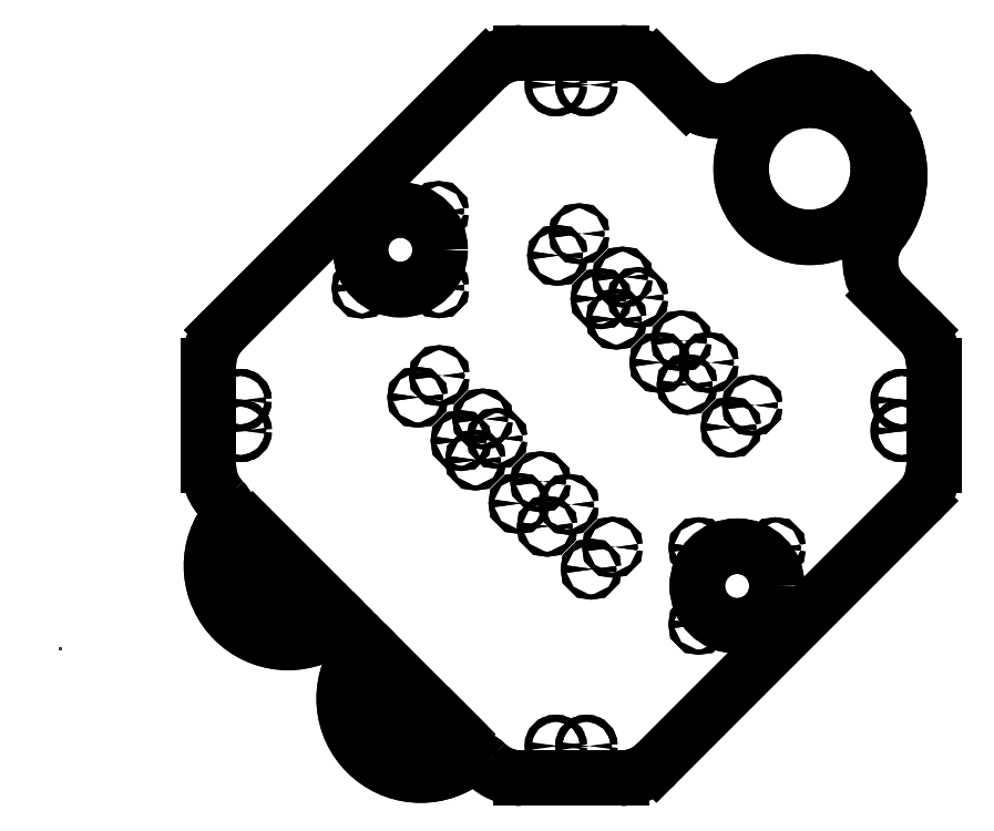
<metadata>
{"format":"dxf","ext":"dxf","renderer":"ezdxf+matplotlib","layout":"modelspace","background":"white","min_lineweight":24,"dpi":150}
</metadata>
<code>
0
SECTION
2
ENTITIES
0
3DSOLID
8
0
347
7A
290
     1
2
{e62a923e-d12c-8844-8400-12bd499181ab}
350
0
0
POINT
8
MechanicalTeamChassis v20_Sketch14
10
0
20
-8e-16
30
3.514
0
ARC
8
MechanicalTeamChassis v20_Sketch14
10
23.52
20
-3.308
30
3.514
40
3.5
50
138.5
51
311.5
0
SPLINE
8
MechanicalTeamChassis v20_Sketch14
210
0
220
0
230
1
70
     8
71
     3
72
    16
73
    12
74
     0
42
1e-09
43
1e-10
40
0
40
0
40
0
40
0
40
0.07813
40
0.07813
40
0.1563
40
0.1563
40
0.2344
40
0.2344
40
0.2808
40
0.2808
40
0.3271
40
0.3271
40
0.3271
40
0.3271
10
25.84
20
-5.929
30
3.514
10
25.86
20
-5.911
30
3.514
10
25.88
20
-5.891
30
3.514
10
25.9
20
-5.844
30
3.514
10
25.91
20
-5.818
30
3.514
10
25.91
20
-5.766
30
3.514
10
25.91
20
-5.74
30
3.514
10
25.89
20
-5.701
30
3.514
10
25.89
20
-5.687
30
3.514
10
25.87
20
-5.661
30
3.514
10
25.86
20
-5.649
30
3.514
10
25.85
20
-5.638
30
3.514
0
LINE
8
MechanicalTeamChassis v20_Sketch14
10
25.35
20
-5.135
30
3.514
11
25.85
21
-5.638
31
3.514
0
ARC
8
MechanicalTeamChassis v20_Sketch14
10
21.05
20
-1.121
30
3.514
40
0.2
50
45
51
138.5
0
LINE
8
MechanicalTeamChassis v20_Sketch14
10
30.06
20
-8.503
30
3.514
11
36.61
21
-8.503
31
3.514
0
LINE
8
MechanicalTeamChassis v20_Sketch14
10
21.19
20
-0.9793
30
3.514
11
25.35
21
-5.135
31
3.514
0
ARC
8
MechanicalTeamChassis v20_Sketch14
10
36.61
20
-5.253
30
3.514
40
3.25
50
270
51
315
0
ARC
8
MechanicalTeamChassis v20_Sketch14
10
23.52
20
-3.308
30
3.514
40
5
50
145.4
51
304.6
0
ARC
8
MechanicalTeamChassis v20_Sketch14
10
26.99
20
-8.329
30
3.514
40
1.1
50
45
51
124.6
0
ARC
8
MechanicalTeamChassis v20_Sketch14
10
30.06
20
-5.253
30
3.514
40
3.25
50
225
51
270
0
ARC
8
MechanicalTeamChassis v20_Sketch14
10
43.07
20
38.17
30
3.514
40
3.15
50
225
51
307.8
0
CIRCLE
8
MechanicalTeamChassis v20_Sketch14
10
31.34
20
10.84
30
3.514
40
0.165
0
CIRCLE
8
MechanicalTeamChassis v20_Sketch14
10
43.76
20
14.39
30
3.514
40
0.165
0
CIRCLE
8
MechanicalTeamChassis v20_Sketch14
10
39.12
20
18.62
30
3.514
40
0.165
0
ARC
8
MechanicalTeamChassis v20_Sketch14
10
53.75
20
18.44
30
3.514
40
3.25
50
360
51
45
0
ARC
8
MechanicalTeamChassis v20_Sketch14
10
48.78
20
30.83
30
3.514
40
6
50
322.2
51
45
0
LINE
8
MechanicalTeamChassis v20_Sketch14
10
19.11
20
1.107
30
3.514
11
19.28
21
0.9342
31
3.514
0
CIRCLE
8
MechanicalTeamChassis v20_Sketch14
10
19.71
20
28.5
30
3.514
40
0.165
0
CIRCLE
8
MechanicalTeamChassis v20_Sketch14
10
32.45
20
25.61
30
3.514
40
0.165
0
LINE
8
MechanicalTeamChassis v20_Sketch14
10
38.9
20
-7.551
30
3.514
11
56.05
21
9.592
31
3.514
0
LINE
8
MechanicalTeamChassis v20_Sketch14
10
53.02
20
35.08
30
3.514
11
52.92
21
35.18
31
3.514
0
ARC
8
MechanicalTeamChassis v20_Sketch14
10
56.01
20
25.23
30
3.514
40
3.15
50
142.2
51
225
0
CIRCLE
8
MechanicalTeamChassis v20_Sketch14
10
40.53
20
20.03
30
3.514
40
0.165
0
CIRCLE
8
MechanicalTeamChassis v20_Sketch14
10
36.29
20
21.45
30
3.514
40
0.165
0
CIRCLE
8
MechanicalTeamChassis v20_Sketch14
10
36.69
20
24.2
30
3.514
40
0.165
0
CIRCLE
8
MechanicalTeamChassis v20_Sketch14
10
40.9
20
17.19
30
3.514
40
0.165
0
CIRCLE
8
MechanicalTeamChassis v20_Sketch14
10
45.16
20
15.82
30
3.514
40
0.165
0
CIRCLE
8
MechanicalTeamChassis v20_Sketch14
10
23.32
20
16.35
30
3.514
40
0.165
0
CIRCLE
8
MechanicalTeamChassis v20_Sketch14
10
22.19
20
25.98
30
3.514
40
2.6
0
CIRCLE
8
MechanicalTeamChassis v20_Sketch14
10
32.33
20
-6.407
30
3.514
40
0.159
0
LINE
8
MechanicalTeamChassis v20_Sketch14
10
56.05
20
20.73
30
3.514
11
53.78
21
23
31
3.514
0
LINE
8
MechanicalTeamChassis v20_Sketch14
10
40.84
20
35.94
30
3.514
11
38.9
21
37.88
31
3.514
0
ARC
8
MechanicalTeamChassis v20_Sketch14
10
17.05
20
2.879
30
3.514
40
0.2
50
311.5
51
45
0
LINE
8
MechanicalTeamChassis v20_Sketch14
10
27.76
20
37.88
30
3.514
11
10.62
21
20.73
31
3.514
0
ARC
8
MechanicalTeamChassis v20_Sketch14
10
14.86
20
5.349
30
3.514
40
3.5
50
138.5
51
311.5
0
ARC
8
MechanicalTeamChassis v20_Sketch14
10
12.39
20
7.537
30
3.514
40
0.2
50
45
51
138.5
0
CIRCLE
8
MechanicalTeamChassis v20_Sketch14
10
41.67
20
1.535
30
3.514
40
0.165
0
CIRCLE
8
MechanicalTeamChassis v20_Sketch14
10
34.33
20
-6.407
30
3.514
40
0.159
0
CIRCLE
8
MechanicalTeamChassis v20_Sketch14
10
19.69
20
23.48
30
3.514
40
0.165
0
ELLIPSE
8
MechanicalTeamChassis v20_Sketch14
10
10.31
20
7.478
30
3.514
11
1.414
21
-1.414
31
-3e-16
210
0
220
-2e-16
230
1
40
1
41
1.354
42
1.354
0
CIRCLE
8
MechanicalTeamChassis v20_Sketch14
10
11.76
20
16.16
30
3.514
40
0.159
0
ARC
8
MechanicalTeamChassis v20_Sketch14
10
36.61
20
35.58
30
3.514
40
3.25
50
45
51
90
0
CIRCLE
8
MechanicalTeamChassis v20_Sketch14
10
24.69
20
28.48
30
3.514
40
0.165
0
CIRCLE
8
MechanicalTeamChassis v20_Sketch14
10
34.33
20
36.73
30
3.514
40
0.159
0
CIRCLE
8
MechanicalTeamChassis v20_Sketch14
10
32.33
20
36.73
30
3.514
40
0.159
0
CIRCLE
8
MechanicalTeamChassis v20_Sketch14
10
54.9
20
16.16
30
3.514
40
0.159
0
CIRCLE
8
MechanicalTeamChassis v20_Sketch14
10
37.7
20
22.86
30
3.514
40
0.165
0
ARC
8
MechanicalTeamChassis v20_Sketch14
10
53.75
20
11.89
30
3.514
40
3.25
50
315
51
1.159e-12
0
LINE
8
MechanicalTeamChassis v20_Sketch14
10
57
20
11.89
30
3.514
11
57
21
18.44
31
3.514
0
LINE
8
MechanicalTeamChassis v20_Sketch14
10
36.61
20
38.83
30
3.514
11
30.06
21
38.83
31
3.514
0
CIRCLE
8
MechanicalTeamChassis v20_Sketch14
10
44.17
20
4.036
30
3.514
40
2.6
0
LINE
8
MechanicalTeamChassis v20_Sketch14
10
12.53
20
7.679
30
3.514
11
17.19
21
3.02
31
3.514
0
CIRCLE
8
MechanicalTeamChassis v20_Sketch14
10
28.51
20
13.67
30
3.514
40
0.165
0
CIRCLE
8
MechanicalTeamChassis v20_Sketch14
10
27.1
20
12.25
30
3.514
40
0.165
0
CIRCLE
8
MechanicalTeamChassis v20_Sketch14
10
29.93
20
9.426
30
3.514
40
0.165
0
CIRCLE
8
MechanicalTeamChassis v20_Sketch14
10
35.27
20
22.78
30
3.514
40
0.165
0
CIRCLE
8
MechanicalTeamChassis v20_Sketch14
10
42.3
20
18.62
30
3.514
40
0.165
0
LINE
8
MechanicalTeamChassis v20_Sketch14
10
9.669
20
18.44
30
3.514
11
9.669
21
11.89
31
3.514
0
CIRCLE
8
MechanicalTeamChassis v20_Sketch14
10
46.67
20
1.535
30
3.514
40
0.165
0
ARC
8
MechanicalTeamChassis v20_Sketch14
10
18.33
20
0.329
30
3.514
40
1.1
50
45
51
124.6
0
CIRCLE
8
MechanicalTeamChassis v20_Sketch14
10
24.71
20
23.5
30
3.514
40
0.165
0
CIRCLE
8
MechanicalTeamChassis v20_Sketch14
10
33.86
20
27.03
30
3.514
40
0.165
0
ARC
8
MechanicalTeamChassis v20_Sketch14
10
18.5
20
0.1564
30
3.514
40
1.1
50
325.4
51
45
0
ELLIPSE
8
MechanicalTeamChassis v20_Sketch14
10
10.31
20
7.478
30
3.514
11
1.414
21
-1.414
31
-3e-16
210
0
220
-2e-16
230
1
40
1
41
1.354
42
1.354
0
ARC
8
MechanicalTeamChassis v20_Sketch14
10
48.67
20
30.94
30
3.514
40
6
50
45
51
127.8
0
ARC
8
MechanicalTeamChassis v20_Sketch14
10
30.06
20
35.58
30
3.514
40
3.25
50
90
51
135
0
ARC
8
MechanicalTeamChassis v20_Sketch14
10
14.86
20
5.349
30
3.514
40
5
50
145.4
51
304.6
0
CIRCLE
8
MechanicalTeamChassis v20_Sketch14
10
46.67
20
6.536
30
3.514
40
0.165
0
ARC
8
MechanicalTeamChassis v20_Sketch14
10
12.92
20
11.89
30
3.514
40
3.25
50
180
51
225
0
ARC
8
MechanicalTeamChassis v20_Sketch14
10
9.843
20
8.814
30
3.514
40
1.1
50
325.4
51
45
0
ARC
8
MechanicalTeamChassis v20_Sketch14
10
12.92
20
18.44
30
3.514
40
3.25
50
135
51
180
0
CIRCLE
8
MechanicalTeamChassis v20_Sketch14
10
41.67
20
6.536
30
3.514
40
0.165
0
CIRCLE
8
MechanicalTeamChassis v20_Sketch14
10
11.78
20
14.16
30
3.514
40
0.159
0
CIRCLE
8
MechanicalTeamChassis v20_Sketch14
10
54.9
20
14.16
30
3.514
40
0.159
0
CIRCLE
8
MechanicalTeamChassis v20_Sketch14
10
32.33
20
36.73
30
3.514
40
0.225
0
CIRCLE
8
MechanicalTeamChassis v20_Sketch14
10
11.76
20
16.16
30
3.514
40
0.225
0
CIRCLE
8
MechanicalTeamChassis v20_Sketch14
10
24.73
20
17.77
30
3.514
40
0.165
0
CIRCLE
8
MechanicalTeamChassis v20_Sketch14
10
11.78
20
14.16
30
3.514
40
0.225
0
CIRCLE
8
MechanicalTeamChassis v20_Sketch14
10
34.33
20
-6.407
30
3.514
40
0.225
0
CIRCLE
8
MechanicalTeamChassis v20_Sketch14
10
34.33
20
36.73
30
3.514
40
0.225
0
CIRCLE
8
MechanicalTeamChassis v20_Sketch14
10
48.9
20
31.26
30
3.514
40
4.475
0
CIRCLE
8
MechanicalTeamChassis v20_Sketch14
10
33.17
20
9.361
30
3.514
40
0.165
0
CIRCLE
8
MechanicalTeamChassis v20_Sketch14
10
32.33
20
-6.407
30
3.514
40
0.225
0
CIRCLE
8
MechanicalTeamChassis v20_Sketch14
10
31.78
20
7.93
30
3.514
40
0.165
0
CIRCLE
8
MechanicalTeamChassis v20_Sketch14
10
27.56
20
14.94
30
3.514
40
0.165
0
CIRCLE
8
MechanicalTeamChassis v20_Sketch14
10
34.64
20
5.135
30
3.514
40
0.165
0
CIRCLE
8
MechanicalTeamChassis v20_Sketch14
10
54.9
20
16.16
30
3.514
40
0.225
0
CIRCLE
8
MechanicalTeamChassis v20_Sketch14
10
54.9
20
14.16
30
3.514
40
0.225
0
CIRCLE
8
MechanicalTeamChassis v20_Sketch14
10
26.15
20
13.53
30
3.514
40
0.165
0
CIRCLE
8
MechanicalTeamChassis v20_Sketch14
10
36.04
20
6.566
30
3.514
40
0.165
0
POINT
8
MechanicalTeamChassis v20_Sketch15
10
0
20
-8e-16
30
3.514
0
LINE
8
MechanicalTeamChassis v20_Sketch15
10
30.06
20
-8.503
30
3.514
11
36.61
21
-8.503
31
3.514
0
LINE
8
MechanicalTeamChassis v20_Sketch15
10
56.05
20
20.73
30
3.514
11
53.78
21
23
31
3.514
0
ARC
8
MechanicalTeamChassis v20_Sketch15
10
12.92
20
11.89
30
3.514
40
3.25
50
180
51
225
0
CIRCLE
8
MechanicalTeamChassis v20_Sketch15
10
32.33
20
36.73
30
3.514
40
0.225
0
ARC
8
MechanicalTeamChassis v20_Sketch15
10
56.01
20
25.23
30
3.514
40
3.15
50
142.2
51
225
0
ARC
8
MechanicalTeamChassis v20_Sketch15
10
23.52
20
-3.308
30
3.514
40
3.5
50
138.5
51
311.5
0
ARC
8
MechanicalTeamChassis v20_Sketch15
10
21.05
20
-1.121
30
3.514
40
0.2
50
45
51
138.5
0
ARC
8
MechanicalTeamChassis v20_Sketch15
10
48.78
20
30.83
30
3.514
40
6
50
322.2
51
45
0
LINE
8
MechanicalTeamChassis v20_Sketch15
10
38.9
20
-7.551
30
3.514
11
56.05
21
9.592
31
3.514
0
LINE
8
MechanicalTeamChassis v20_Sketch15
10
36.61
20
38.83
30
3.514
11
30.06
21
38.83
31
3.514
0
ARC
8
MechanicalTeamChassis v20_Sketch15
10
23.52
20
-3.308
30
3.514
40
5
50
145.4
51
304.6
0
LINE
8
MechanicalTeamChassis v20_Sketch15
10
57
20
11.89
30
3.514
11
57
21
18.44
31
3.514
0
ARC
8
MechanicalTeamChassis v20_Sketch15
10
48.67
20
30.94
30
3.514
40
6
50
45
51
127.8
0
ARC
8
MechanicalTeamChassis v20_Sketch15
10
43.07
20
38.17
30
3.514
40
3.15
50
225
51
307.8
0
LINE
8
MechanicalTeamChassis v20_Sketch15
10
21.19
20
-0.9793
30
3.514
11
25.35
21
-5.135
31
3.514
0
LINE
8
MechanicalTeamChassis v20_Sketch15
10
27.76
20
37.88
30
3.514
11
10.62
21
20.73
31
3.514
0
ARC
8
MechanicalTeamChassis v20_Sketch15
10
12.92
20
18.44
30
3.514
40
3.25
50
135
51
180
0
LINE
8
MechanicalTeamChassis v20_Sketch15
10
9.669
20
18.44
30
3.514
11
9.669
21
11.89
31
3.514
0
LINE
8
MechanicalTeamChassis v20_Sketch15
10
53.02
20
35.08
30
3.514
11
52.92
21
35.18
31
3.514
0
ARC
8
MechanicalTeamChassis v20_Sketch15
10
26.99
20
-8.329
30
3.514
40
1.1
50
45
51
124.6
0
ARC
8
MechanicalTeamChassis v20_Sketch15
10
9.843
20
8.814
30
3.514
40
1.1
50
325.4
51
45
0
ARC
8
MechanicalTeamChassis v20_Sketch15
10
30.06
20
-5.253
30
3.514
40
3.25
50
225
51
270
0
ARC
8
MechanicalTeamChassis v20_Sketch15
10
36.61
20
-5.253
30
3.514
40
3.25
50
270
51
315
0
ARC
8
MechanicalTeamChassis v20_Sketch15
10
18.33
20
0.329
30
3.514
40
1.1
50
45
51
124.6
0
LINE
8
MechanicalTeamChassis v20_Sketch15
10
40.84
20
35.94
30
3.514
11
38.9
21
37.88
31
3.514
0
LINE
8
MechanicalTeamChassis v20_Sketch15
10
19.11
20
1.107
30
3.514
11
19.28
21
0.9342
31
3.514
0
ARC
8
MechanicalTeamChassis v20_Sketch15
10
18.5
20
0.1564
30
3.514
40
1.1
50
325.4
51
45
0
SPLINE
8
MechanicalTeamChassis v20_Sketch15
210
0
220
0
230
1
70
     8
71
     3
72
    16
73
    12
74
     0
42
1e-09
43
1e-10
40
0
40
0
40
0
40
0
40
0.07813
40
0.07813
40
0.1563
40
0.1563
40
0.2344
40
0.2344
40
0.2808
40
0.2808
40
0.3271
40
0.3271
40
0.3271
40
0.3271
10
25.84
20
-5.929
30
3.514
10
25.86
20
-5.911
30
3.514
10
25.88
20
-5.891
30
3.514
10
25.9
20
-5.844
30
3.514
10
25.91
20
-5.818
30
3.514
10
25.91
20
-5.766
30
3.514
10
25.91
20
-5.74
30
3.514
10
25.89
20
-5.701
30
3.514
10
25.89
20
-5.687
30
3.514
10
25.87
20
-5.661
30
3.514
10
25.86
20
-5.649
30
3.514
10
25.85
20
-5.638
30
3.514
0
ARC
8
MechanicalTeamChassis v20_Sketch15
10
53.75
20
18.44
30
3.514
40
3.25
50
360
51
45
0
ARC
8
MechanicalTeamChassis v20_Sketch15
10
53.75
20
11.89
30
3.514
40
3.25
50
315
51
1.159e-12
0
ELLIPSE
8
MechanicalTeamChassis v20_Sketch15
10
10.31
20
7.478
30
3.514
11
1.414
21
-1.414
31
-3e-16
210
0
220
-2e-16
230
1
40
1
41
1.354
42
1.354
0
LINE
8
MechanicalTeamChassis v20_Sketch15
10
25.35
20
-5.135
30
3.514
11
25.85
21
-5.638
31
3.514
0
ELLIPSE
8
MechanicalTeamChassis v20_Sketch15
10
10.31
20
7.478
30
3.514
11
1.414
21
-1.414
31
-3e-16
210
0
220
-2e-16
230
1
40
1
41
1.354
42
1.354
0
ARC
8
MechanicalTeamChassis v20_Sketch15
10
17.05
20
2.879
30
3.514
40
0.2
50
311.5
51
45
0
ARC
8
MechanicalTeamChassis v20_Sketch15
10
14.86
20
5.349
30
3.514
40
3.5
50
138.5
51
311.5
0
ARC
8
MechanicalTeamChassis v20_Sketch15
10
14.86
20
5.349
30
3.514
40
5
50
145.4
51
304.6
0
ARC
8
MechanicalTeamChassis v20_Sketch15
10
36.61
20
35.58
30
3.514
40
3.25
50
45
51
90
0
ARC
8
MechanicalTeamChassis v20_Sketch15
10
12.39
20
7.537
30
3.514
40
0.2
50
45
51
138.5
0
LINE
8
MechanicalTeamChassis v20_Sketch15
10
12.53
20
7.679
30
3.514
11
17.19
21
3.02
31
3.514
0
CIRCLE
8
MechanicalTeamChassis v20_Sketch15
10
32.33
20
-6.407
30
3.514
40
0.225
0
CIRCLE
8
MechanicalTeamChassis v20_Sketch15
10
11.78
20
14.16
30
3.514
40
0.225
0
ARC
8
MechanicalTeamChassis v20_Sketch15
10
30.06
20
35.58
30
3.514
40
3.25
50
90
51
135
0
CIRCLE
8
MechanicalTeamChassis v20_Sketch15
10
34.33
20
-6.407
30
3.514
40
0.225
0
CIRCLE
8
MechanicalTeamChassis v20_Sketch15
10
34.33
20
36.73
30
3.514
40
0.225
0
CIRCLE
8
MechanicalTeamChassis v20_Sketch15
10
11.76
20
16.16
30
3.514
40
0.225
0
CIRCLE
8
MechanicalTeamChassis v20_Sketch15
10
46.67
20
6.536
30
3.514
40
0.165
0
CIRCLE
8
MechanicalTeamChassis v20_Sketch15
10
41.67
20
1.535
30
3.514
40
0.165
0
CIRCLE
8
MechanicalTeamChassis v20_Sketch15
10
19.69
20
23.48
30
3.514
40
0.165
0
CIRCLE
8
MechanicalTeamChassis v20_Sketch15
10
23.32
20
16.35
30
3.514
40
0.165
0
CIRCLE
8
MechanicalTeamChassis v20_Sketch15
10
31.34
20
10.84
30
3.514
40
0.165
0
CIRCLE
8
MechanicalTeamChassis v20_Sketch15
10
19.71
20
28.5
30
3.514
40
0.165
0
CIRCLE
8
MechanicalTeamChassis v20_Sketch15
10
32.45
20
25.61
30
3.514
40
0.165
0
CIRCLE
8
MechanicalTeamChassis v20_Sketch15
10
28.51
20
13.67
30
3.514
40
0.165
0
CIRCLE
8
MechanicalTeamChassis v20_Sketch15
10
54.9
20
16.16
30
3.514
40
0.225
0
CIRCLE
8
MechanicalTeamChassis v20_Sketch15
10
54.9
20
16.16
30
3.514
40
0.159
0
CIRCLE
8
MechanicalTeamChassis v20_Sketch15
10
34.64
20
5.135
30
3.514
40
0.165
0
CIRCLE
8
MechanicalTeamChassis v20_Sketch15
10
24.73
20
17.77
30
3.514
40
0.165
0
CIRCLE
8
MechanicalTeamChassis v20_Sketch15
10
42.3
20
18.62
30
3.514
40
0.165
0
CIRCLE
8
MechanicalTeamChassis v20_Sketch15
10
29.93
20
9.426
30
3.514
40
0.165
0
CIRCLE
8
MechanicalTeamChassis v20_Sketch15
10
54.9
20
14.16
30
3.514
40
0.159
0
CIRCLE
8
MechanicalTeamChassis v20_Sketch15
10
26.15
20
13.53
30
3.514
40
0.165
0
CIRCLE
8
MechanicalTeamChassis v20_Sketch15
10
43.76
20
14.39
30
3.514
40
0.165
0
CIRCLE
8
MechanicalTeamChassis v20_Sketch15
10
27.1
20
12.25
30
3.514
40
0.165
0
CIRCLE
8
MechanicalTeamChassis v20_Sketch15
10
22.19
20
25.98
30
3.514
40
2.6
0
CIRCLE
8
MechanicalTeamChassis v20_Sketch15
10
44.17
20
4.036
30
3.514
40
2.6
0
CIRCLE
8
MechanicalTeamChassis v20_Sketch15
10
37.7
20
22.86
30
3.514
40
0.165
0
CIRCLE
8
MechanicalTeamChassis v20_Sketch15
10
33.86
20
27.03
30
3.514
40
0.165
0
CIRCLE
8
MechanicalTeamChassis v20_Sketch15
10
36.69
20
24.2
30
3.514
40
0.165
0
CIRCLE
8
MechanicalTeamChassis v20_Sketch15
10
36.29
20
21.45
30
3.514
40
0.165
0
CIRCLE
8
MechanicalTeamChassis v20_Sketch15
10
39.12
20
18.62
30
3.514
40
0.165
0
CIRCLE
8
MechanicalTeamChassis v20_Sketch15
10
40.9
20
17.19
30
3.514
40
0.165
0
CIRCLE
8
MechanicalTeamChassis v20_Sketch15
10
33.17
20
9.361
30
3.514
40
0.165
0
CIRCLE
8
MechanicalTeamChassis v20_Sketch15
10
31.78
20
7.93
30
3.514
40
0.165
0
CIRCLE
8
MechanicalTeamChassis v20_Sketch15
10
36.04
20
6.566
30
3.514
40
0.165
0
CIRCLE
8
MechanicalTeamChassis v20_Sketch15
10
24.69
20
28.48
30
3.514
40
0.165
0
CIRCLE
8
MechanicalTeamChassis v20_Sketch15
10
48.9
20
31.26
30
3.514
40
4.475
0
CIRCLE
8
MechanicalTeamChassis v20_Sketch15
10
54.9
20
14.16
30
3.514
40
0.225
0
CIRCLE
8
MechanicalTeamChassis v20_Sketch15
10
24.71
20
23.5
30
3.514
40
0.165
0
CIRCLE
8
MechanicalTeamChassis v20_Sketch15
10
35.27
20
22.78
30
3.514
40
0.165
0
CIRCLE
8
MechanicalTeamChassis v20_Sketch15
10
41.67
20
6.536
30
3.514
40
0.165
0
CIRCLE
8
MechanicalTeamChassis v20_Sketch15
10
46.67
20
1.535
30
3.514
40
0.165
0
CIRCLE
8
MechanicalTeamChassis v20_Sketch15
10
45.16
20
15.82
30
3.514
40
0.165
0
CIRCLE
8
MechanicalTeamChassis v20_Sketch15
10
27.56
20
14.94
30
3.514
40
0.165
0
CIRCLE
8
MechanicalTeamChassis v20_Sketch15
10
40.53
20
20.03
30
3.514
40
0.165
0
INSERT
8
0
2
Component2
10
0
20
0
30
0
0
ENDSEC
0
EOF

</code>
